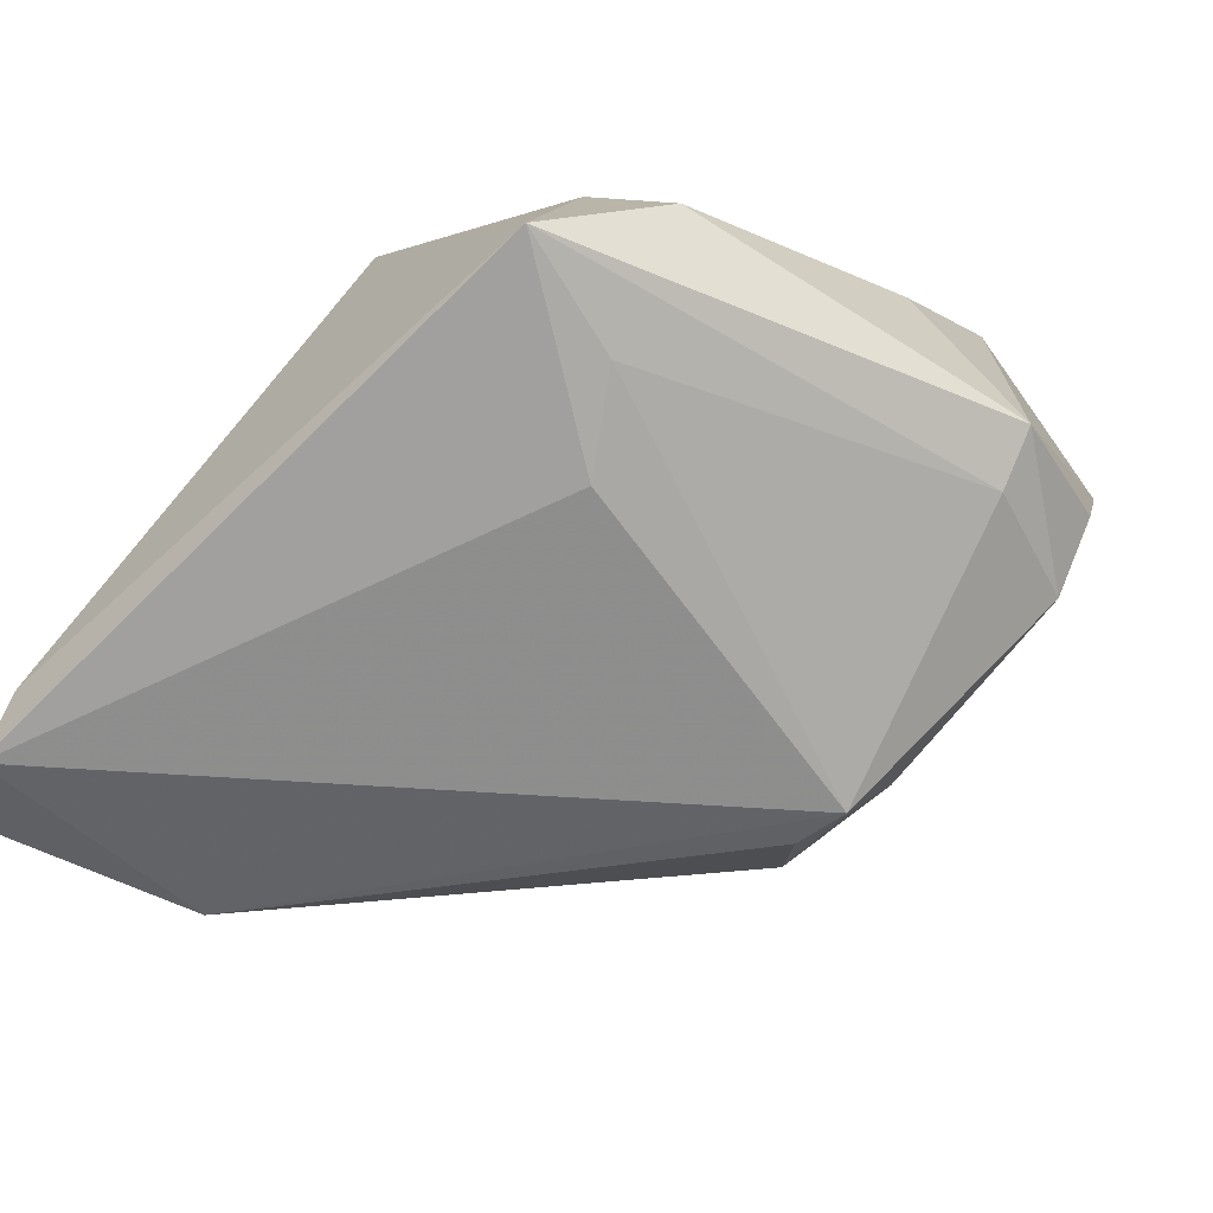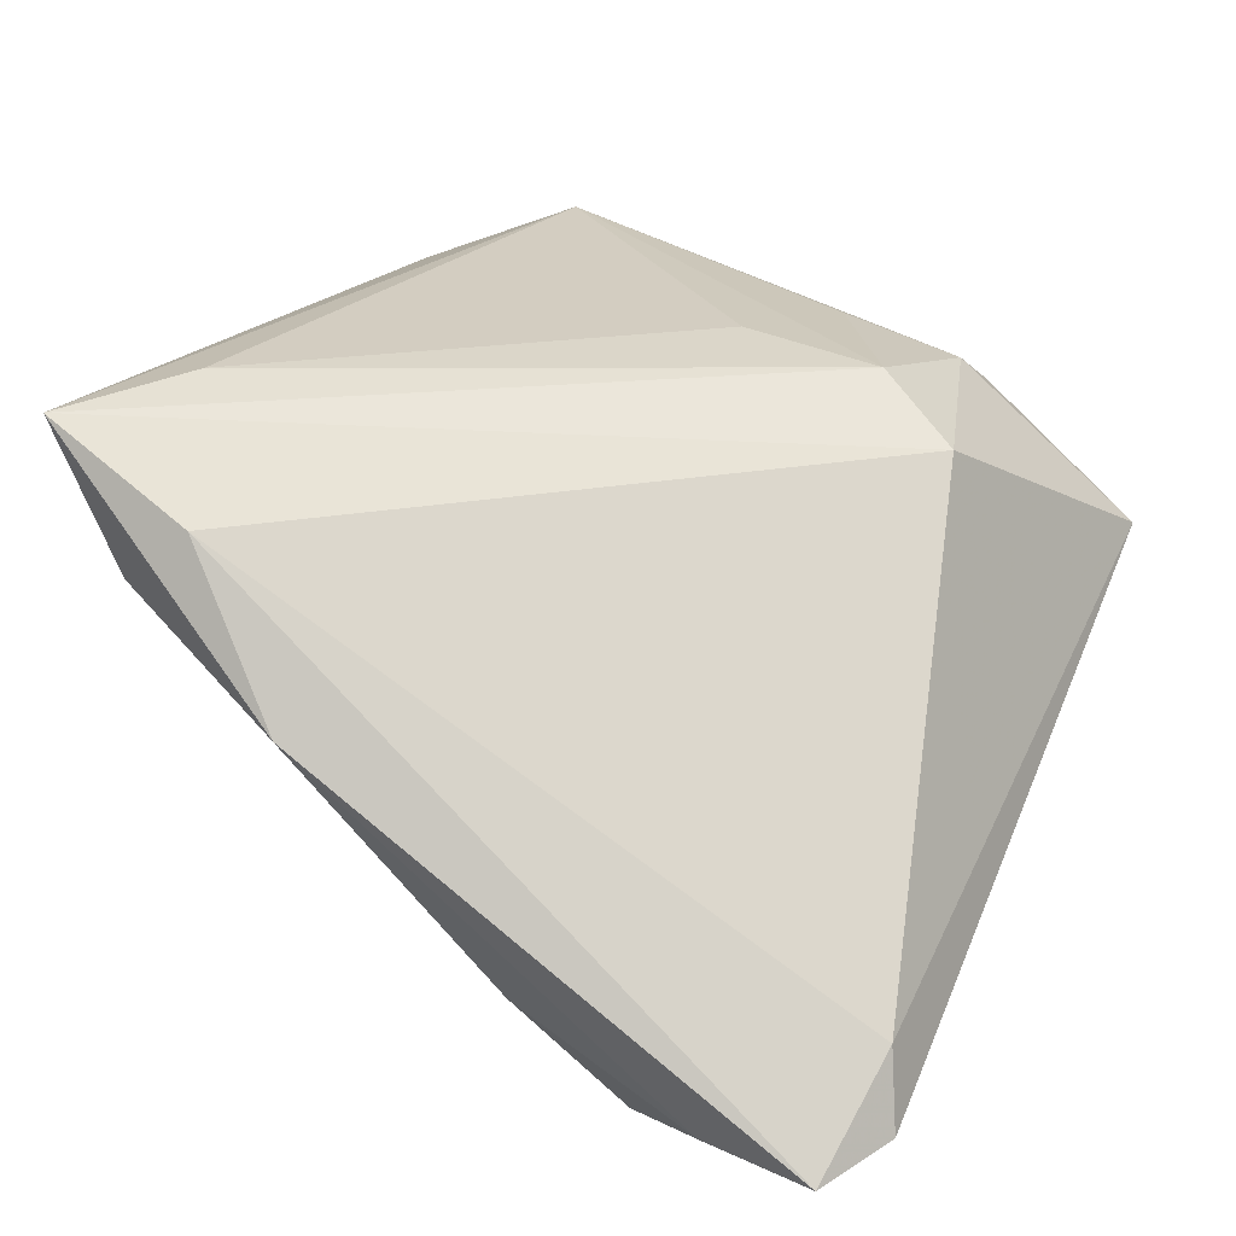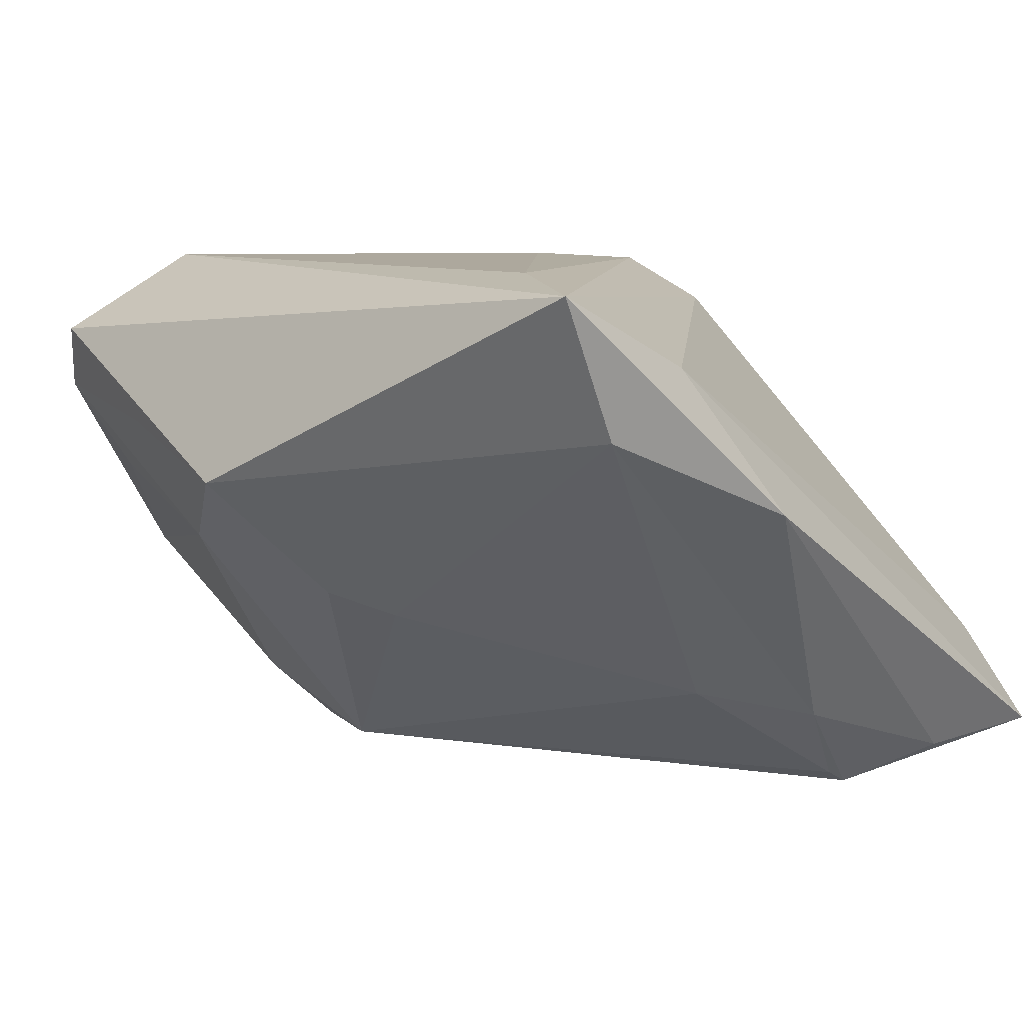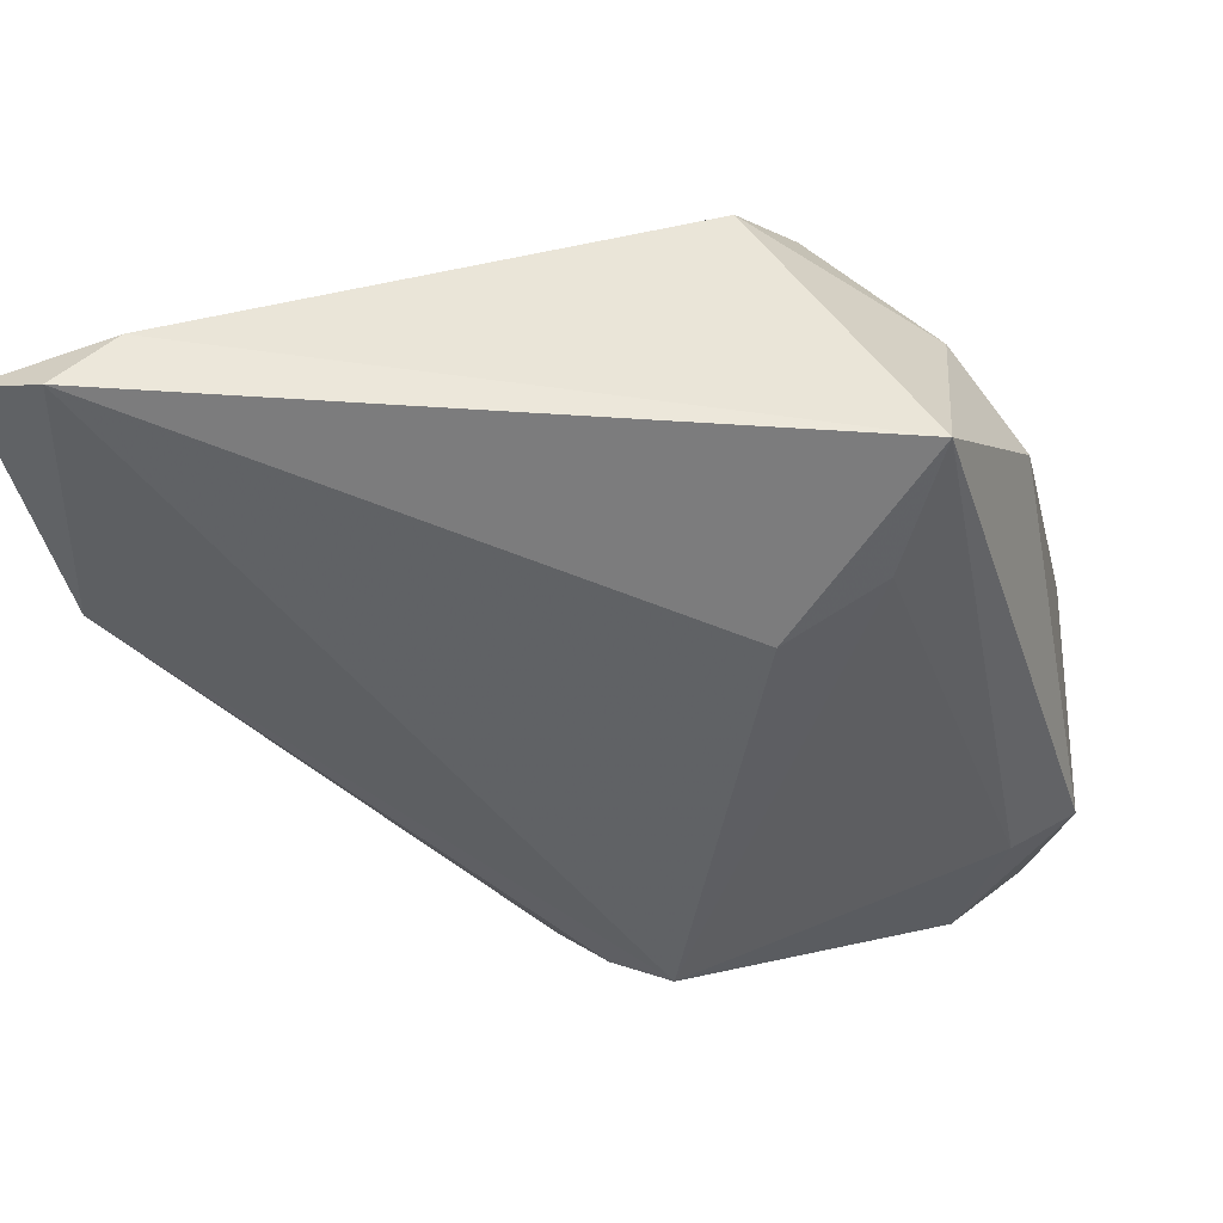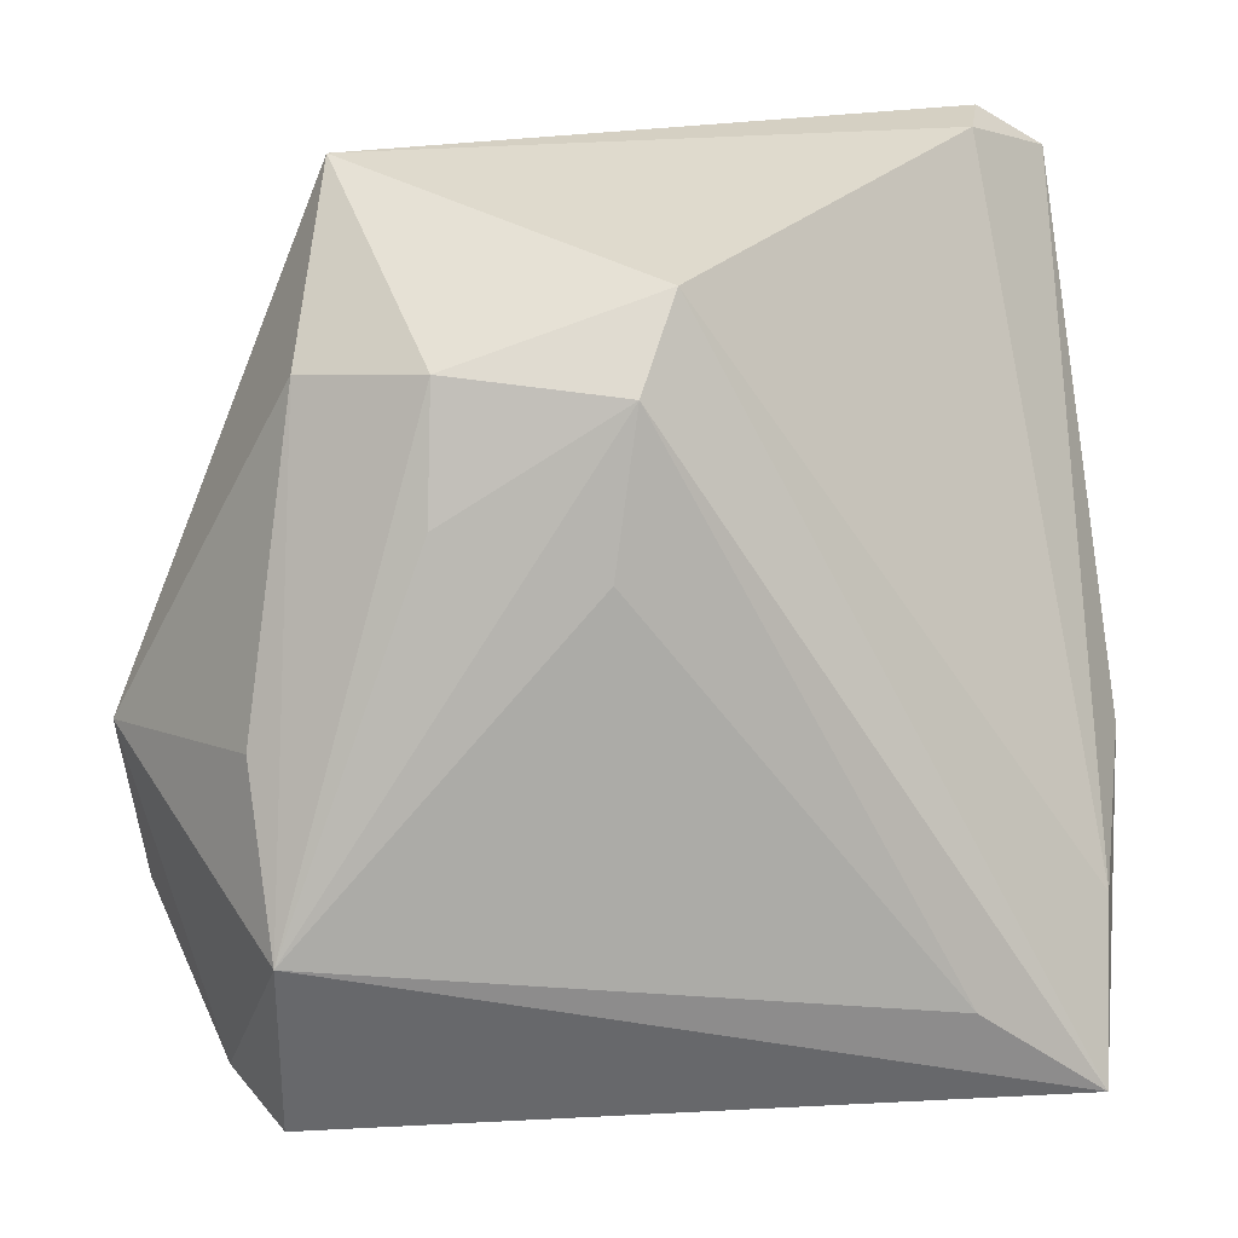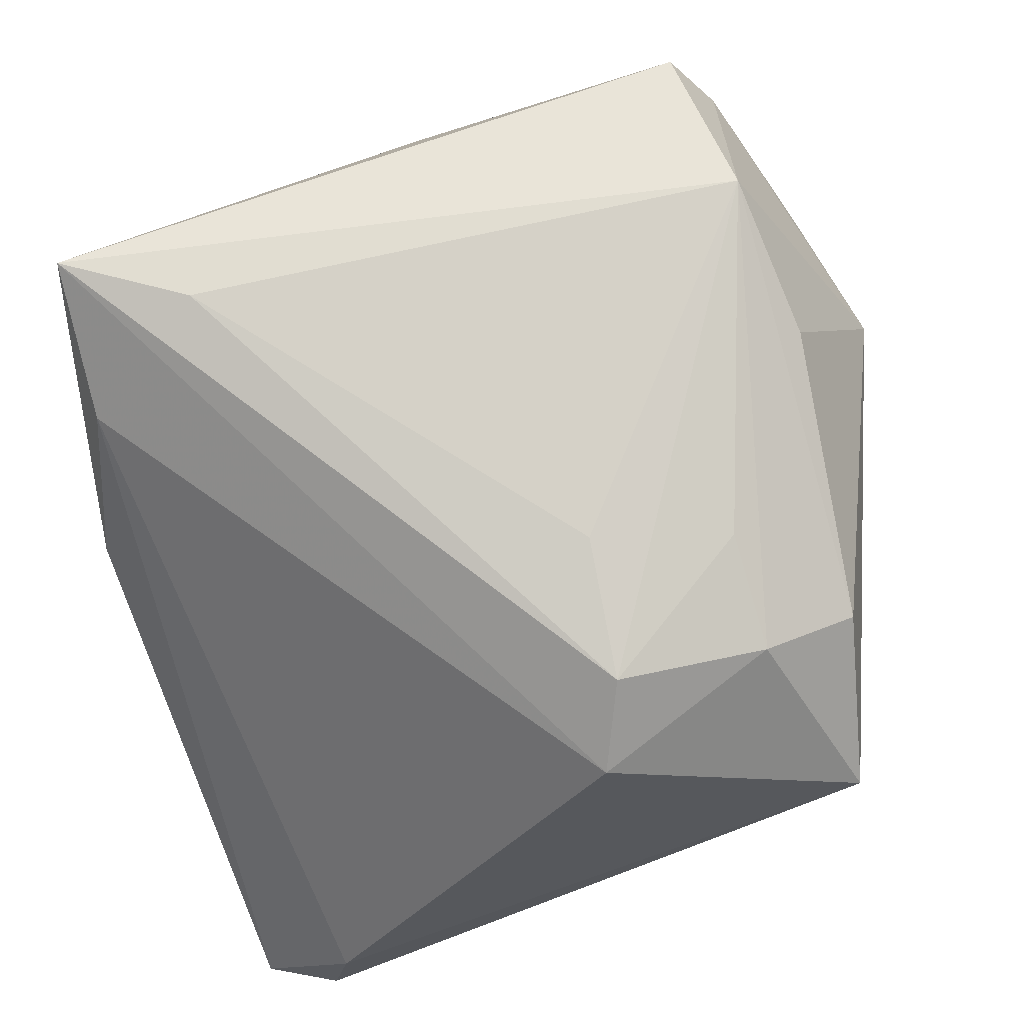
<metadata>
{"format":"obj","ext":"obj","renderer":"f3d","projection":"perspective","resolution":1024,"background":"white","views":[{"elev":-30.8,"azim":-141.2,"up":"+Z"},{"elev":24.8,"azim":115.8,"up":"+Z"},{"elev":8.7,"azim":41.2,"up":"+Z"},{"elev":64.5,"azim":-150.8,"up":"+Y"},{"elev":14.2,"azim":-8.5,"up":"+Y"},{"elev":79.5,"azim":160.7,"up":"+Z"}]}
</metadata>
<code>
v -0.01624 -0.01012 -0.03131
v -0.006203 0.01072 0.0266
v -0.02048 -0.02124 -0.02187
v -0.01052 -0.04124 -0.002636
v 0.001173 -0.03312 -0.008768
v 0.03458 0.01858 -0.03449
v -0.003921 0.02595 0.02559
v -0.0303 -0.03432 0.002811
v -0.04415 -0.00626 -0.004474
v 0.04031 -0.02157 0.01732
v 0.03801 0.04526 -0.02738
v 0.03835 -0.03019 0.01028
v -0.04792 -0.006055 0.001557
v -0.02746 0.03201 -0.003123
v -0.03654 -0.004156 0.0208
v -0.02061 0.02779 0.02154
v -0.009412 -0.01758 -0.02901
v -0.02777 0.0443 0.004421
v 0.041 0.02822 -0.03085
v -0.02249 -0.009833 -0.03012
v -0.02041 -0.04145 0.009192
v -0.04512 -0.02162 7.012e-05
v 0.03427 0.01596 -0.03303
v 0.0258 -0.02875 0.0266
v -0.0417 -0.01985 -0.008882
v -0.004816 -0.04514 0.003978
v -0.001716 -0.03892 -0.002706
v 0.04553 -0.01049 0.001556
v 0.04553 0.04106 -0.02923
v -0.02125 0.01515 0.02409
v -0.03492 -0.02131 0.0266
v -0.03417 -0.0394 0.0187
v -0.03866 -0.03561 0.01177
v 0.006456 -0.02806 -0.01138
v -0.02124 0.02718 -0.01146
v 0.03845 -0.03751 0.0251
v 0.03753 0.007645 -0.0241
v 0.0001457 0.0345 0.02031
v 0.02973 -0.004064 -0.02077
v 0.03566 0.04376 -0.01966
v -0.03175 0.02708 0.01548
f 16 38 18
f 32 31 33
f 36 31 32
f 32 26 36
f 10 38 36
f 4 27 26
f 5 27 4
f 12 27 5
f 36 26 12
f 26 27 12
f 22 25 33
f 41 31 16
f 16 18 41
f 40 10 29
f 38 10 40
f 29 11 40
f 40 18 38
f 40 11 18
f 36 38 7
f 7 38 16
f 31 2 7
f 26 32 21
f 21 4 26
f 21 32 33
f 33 4 21
f 28 12 37
f 28 19 29
f 37 19 28
f 29 10 28
f 28 10 36
f 36 12 28
f 5 4 17
f 37 12 39
f 8 4 33
f 33 25 8
f 8 25 4
f 13 41 18
f 25 22 13
f 33 31 13
f 13 22 33
f 35 11 20
f 18 11 35
f 36 7 24
f 24 7 2
f 24 31 36
f 24 2 31
f 16 31 30
f 30 7 16
f 31 7 30
f 3 25 20
f 20 17 3
f 4 25 3
f 3 17 4
f 29 19 6
f 6 19 37
f 6 11 29
f 20 11 6
f 5 17 34
f 17 39 34
f 34 12 5
f 34 39 12
f 9 13 18
f 20 25 9
f 25 13 9
f 31 41 15
f 15 13 31
f 41 13 15
f 14 35 20
f 18 35 14
f 20 9 14
f 14 9 18
f 1 17 20
f 20 6 1
f 1 6 17
f 23 39 17
f 17 6 23
f 37 39 23
f 23 6 37

</code>
